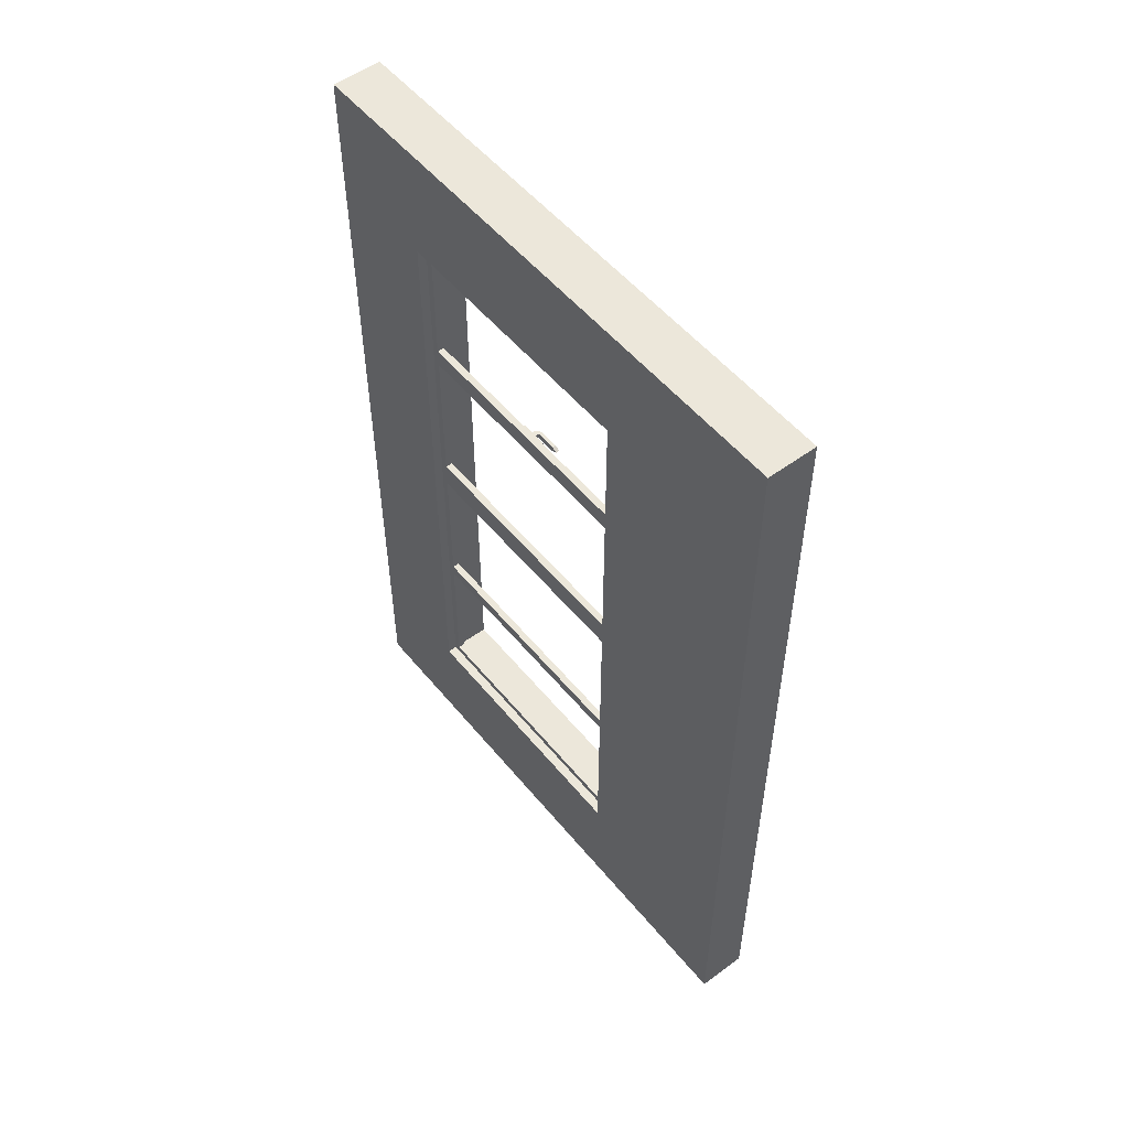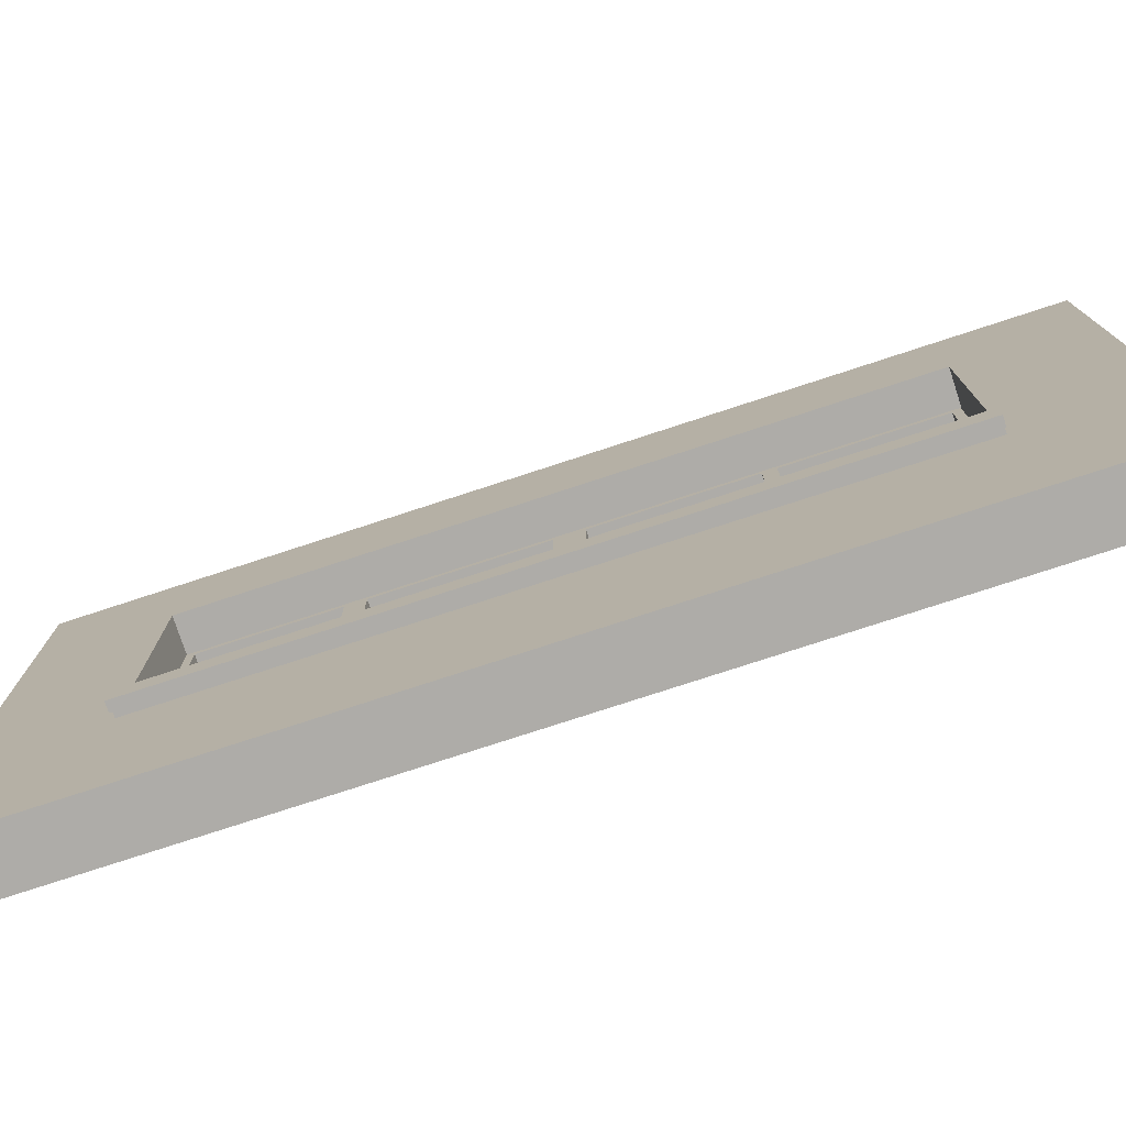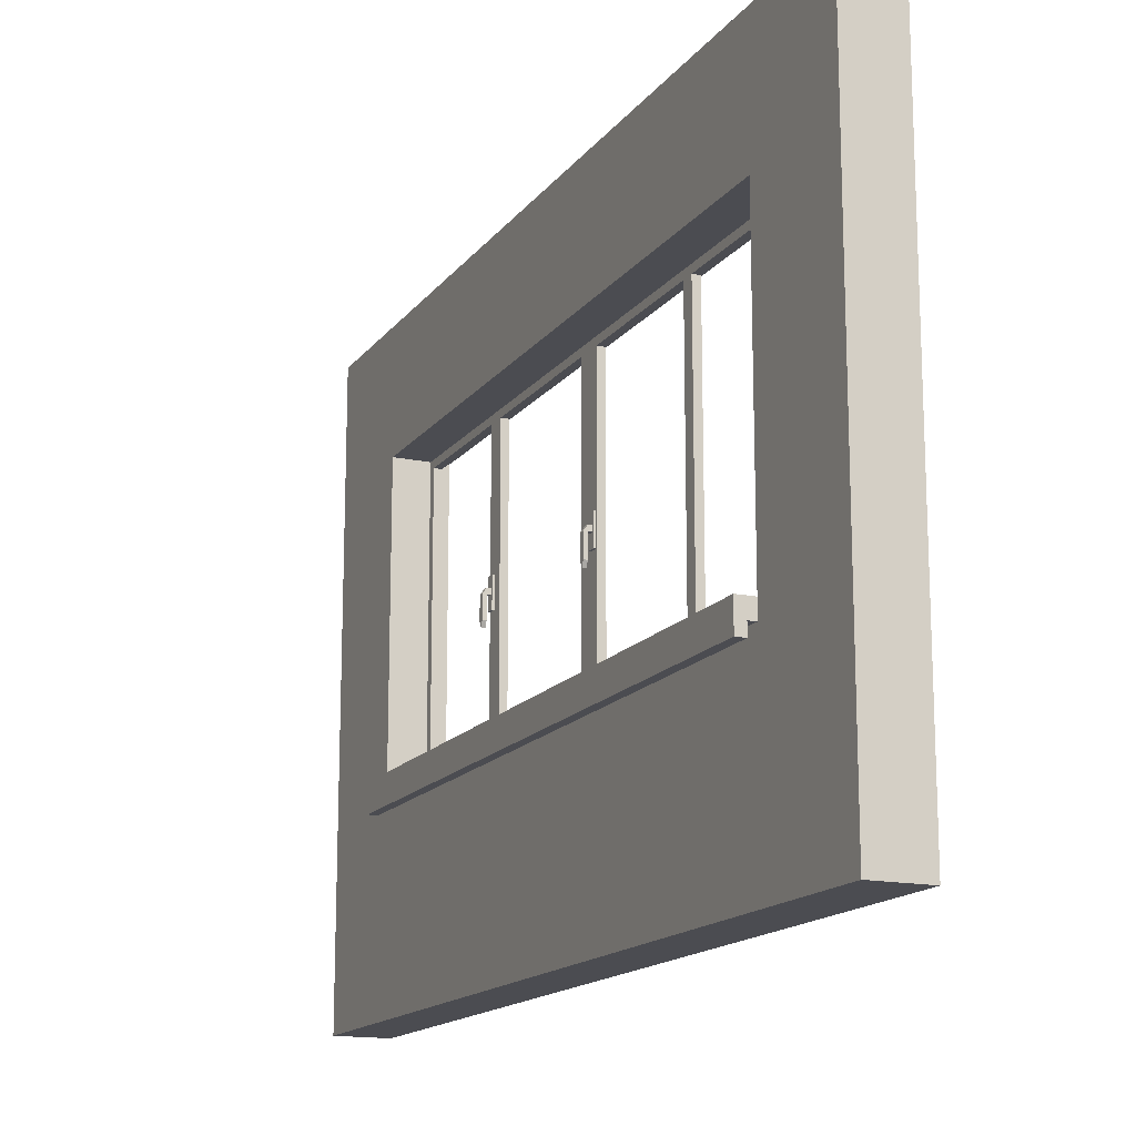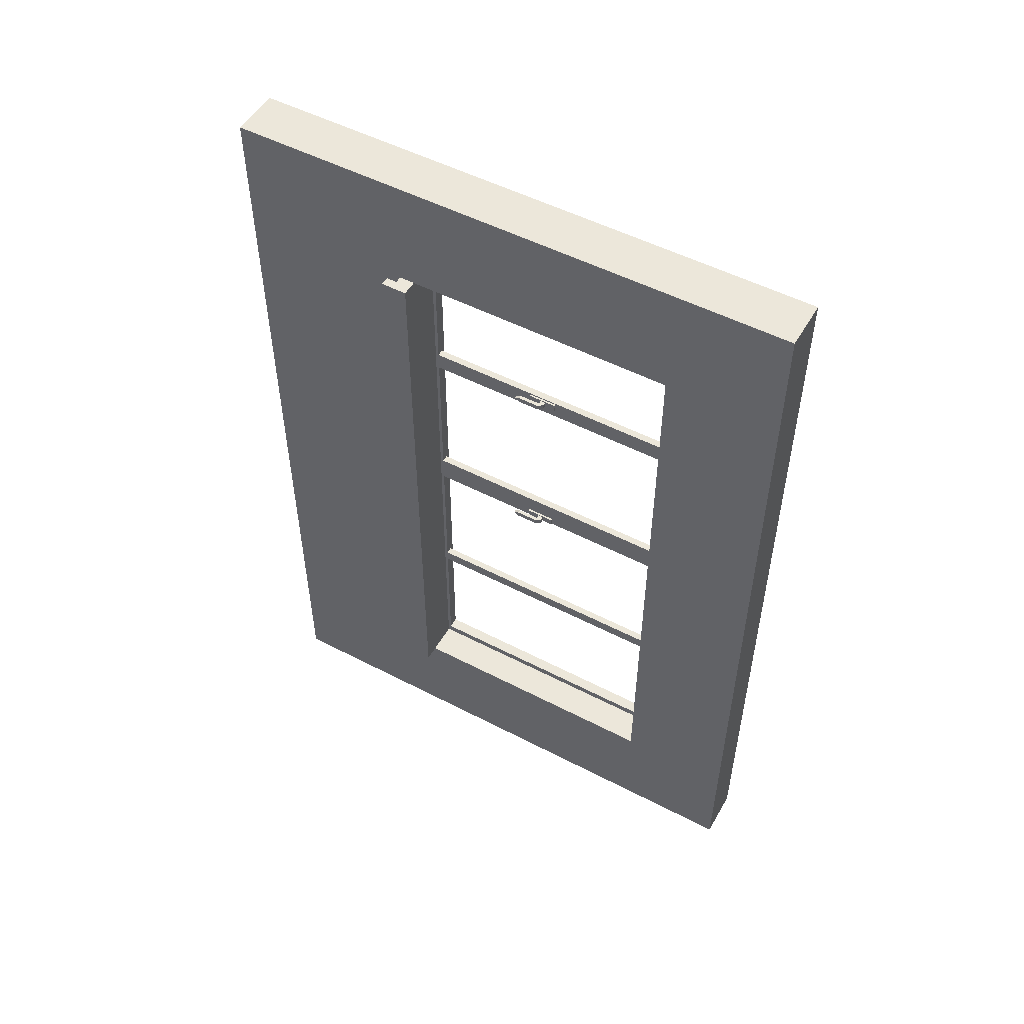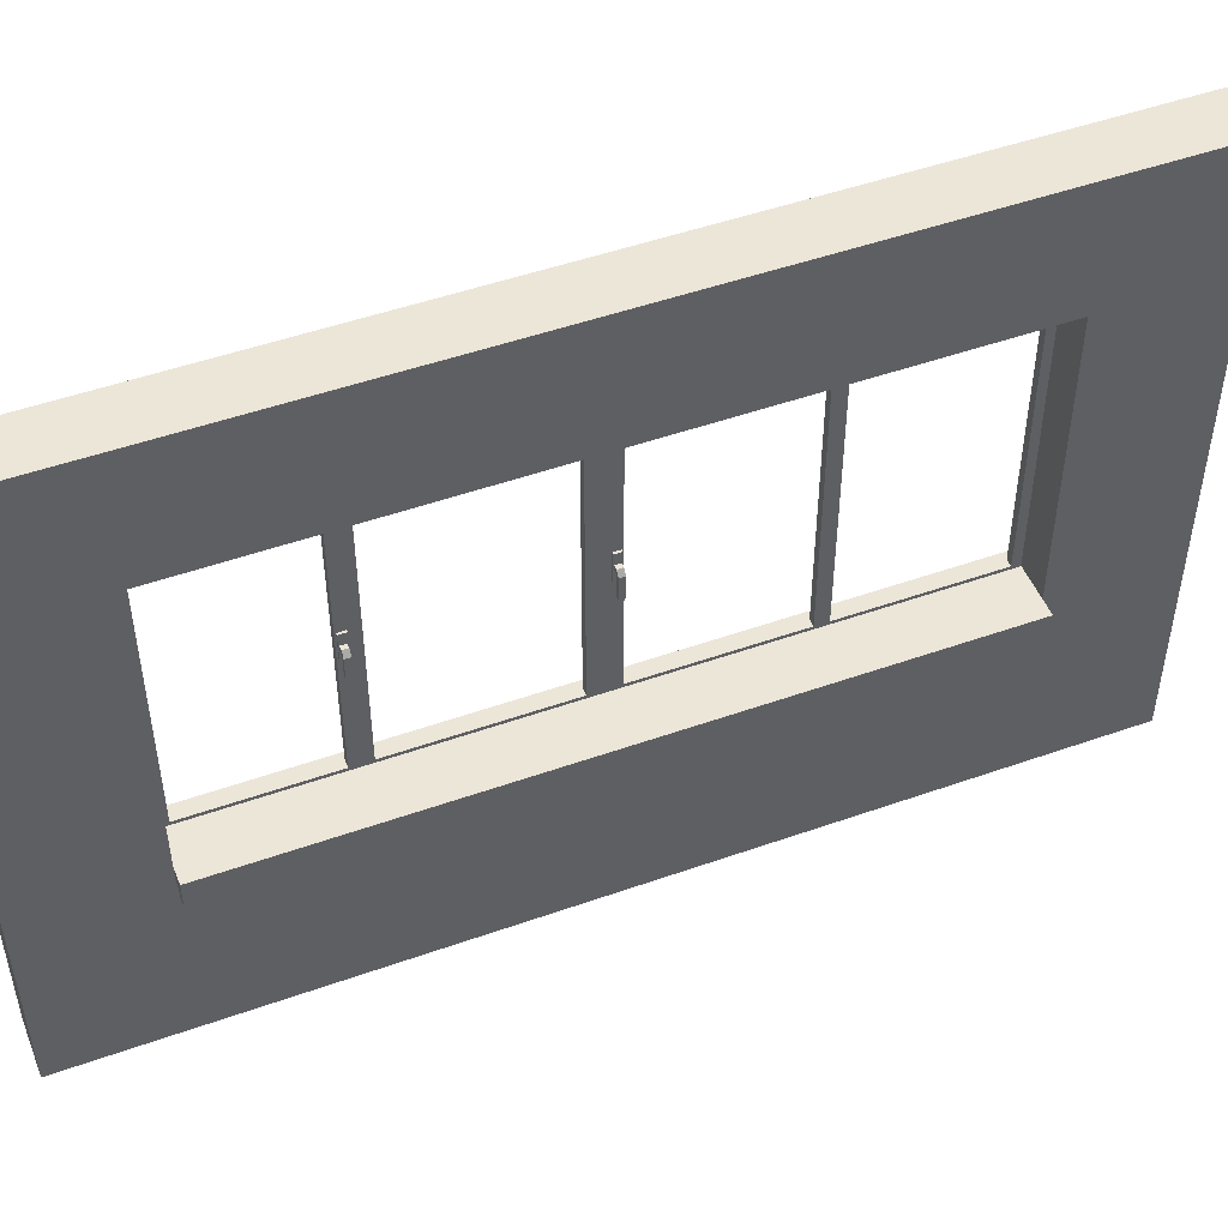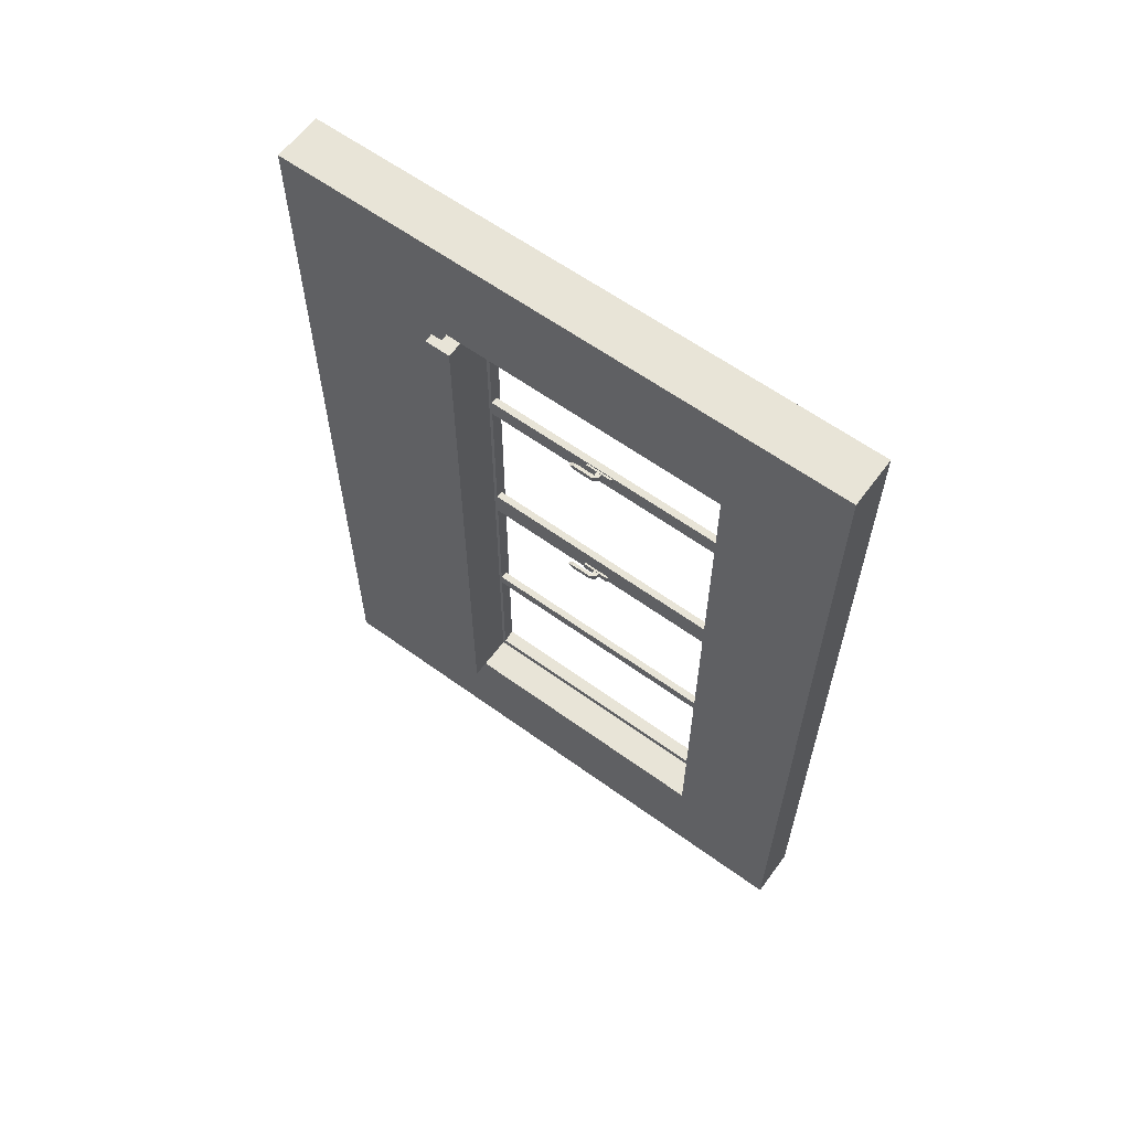
<metadata>
{"format":"obj","ext":"obj","renderer":"f3d","projection":"perspective","resolution":1024,"background":"white","views":[{"elev":52.8,"azim":-38.3,"up":"+Z"},{"elev":-77.0,"azim":108.1,"up":"+Y"},{"elev":-15.5,"azim":156.0,"up":"+Y"},{"elev":51.8,"azim":119.4,"up":"+Z"},{"elev":49.1,"azim":68.5,"up":"+Y"},{"elev":61.3,"azim":126.4,"up":"+Z"}]}
</metadata>
<code>
o Cube_Cube.002
v 1.296 6.872 -1.006
v 1.296 7.02 -1.006
v 1.296 7.02 -12
v 1.296 6.872 -12
v 1.296 2.32 -12
v 1.296 2.198 -12
v 1.296 2.198 -1.006
v 1.296 2.32 -1.006
v 1.296 6.872 -1.141
v 1.296 6.872 -11.86
v 1.296 2.301 -12
v 1.296 2.301 -11.86
v 1.359 2.3 -1.006
v 1.296 2.3 -1.006
v 1.296 2.3 -1.141
v 1.359 2.3 -1.141
v 1.296 2.32 -6.262
v 1.296 6.872 -6.262
v 1.296 6.872 -6.734
v 1.296 2.32 -6.734
v 1.296 6.872 -3.292
v 1.296 2.297 -3.434
v 1.296 2.297 -3.292
v 1.359 2.297 -3.292
v 1.359 2.297 -3.434
v 1.296 6.872 -3.62
v 1.359 2.297 -3.62
v 1.296 2.297 -3.62
v 1.296 6.872 -9.207
v 1.296 6.872 -9.422
v 1.296 2.297 -9.422
v 1.296 2.297 -9.207
v 1.359 2.297 -9.207
v 1.359 2.297 -9.422
v 1.419 7.02 -1.006
v 1.419 6.872 -1.006
v 1.419 7.02 -12
v 1.419 6.872 -12
v 1.419 6.872 -11.86
v 1.419 2.32 -12
v 1.419 2.198 -12
v 1.419 2.32 -1.006
v 1.419 2.198 -1.006
v 1.419 6.872 -1.141
v 1.419 6.872 -9.422
v 1.419 2.301 -11.86
v 1.419 2.301 -12
v 1.419 2.3 -1.006
v 1.419 2.3 -1.141
v 1.419 6.872 -6.262
v 1.419 2.32 -6.262
v 1.419 6.872 -6.734
v 1.419 2.32 -6.734
v 1.419 6.872 -3.292
v 1.419 2.297 -3.292
v 1.419 2.297 -3.434
v 1.419 6.872 -3.62
v 1.419 2.297 -3.62
v 1.419 6.872 -9.207
v 1.419 2.297 -9.207
v 1.419 2.297 -9.422
v 1.396 4.439 -3.332
v 1.396 4.439 -3.424
v 1.396 4.531 -3.424
v 1.521 4.531 -3.332
v 1.521 4.531 -3.424
v 1.522 4.439 -3.424
v 1.522 4.531 -3.424
v 1.522 4.439 -3.332
v 1.522 4.531 -3.332
v 1.584 4.075 -3.332
v 1.584 4.075 -3.424
v 1.522 4.075 -3.332
v 1.522 4.075 -3.424
v 1.396 4.439 -3.378
v 1.521 4.531 -3.378
v 1.522 4.531 -3.378
v 1.522 4.439 -3.378
v 1.584 3.983 -3.378
v 1.522 3.983 -3.378
v 1.396 4.439 -3.332
v 1.396 4.439 -3.424
v 1.584 4.439 -3.424
v 1.584 4.439 -3.332
v 1.522 4.439 -3.332
v 1.522 4.439 -3.424
v 1.396 4.439 -3.378
v 1.453 4.439 -3.424
v 1.453 4.531 -3.332
v 1.453 4.531 -3.424
v 1.453 4.439 -3.332
v 1.453 4.439 -3.378
v 1.453 4.439 -3.424
v 1.453 4.439 -3.332
v 1.396 4.718 -3.424
v 1.453 4.718 -3.424
v 1.396 4.227 -3.378
v 1.396 4.227 -3.332
v 1.453 4.227 -3.424
v 1.396 4.227 -3.424
v 1.453 4.227 -3.378
v 1.453 4.227 -3.332
v 1.453 4.439 -3.424
v 1.396 4.439 -3.424
v 1.396 4.531 -3.424
v 1.396 4.439 -3.424
v 1.453 4.531 -3.424
v 1.453 4.718 -3.424
v 1.453 4.439 -3.424
v 1.396 4.718 -3.424
v 1.396 4.227 -3.378
v 1.396 4.227 -3.332
v 1.453 4.227 -3.424
v 1.396 4.227 -3.424
v 1.453 4.227 -3.378
v 1.453 4.227 -3.332
v 1.453 4.439 -3.424
v 1.396 4.439 -3.424
v 1.396 4.531 -3.424
v 1.396 4.439 -3.424
v 1.453 4.531 -3.424
v 1.453 4.718 -3.424
v 1.453 4.439 -3.424
v 1.396 4.718 -3.424
v 1.453 4.227 -3.424
v 1.396 4.227 -3.424
v 1.453 4.439 -3.44
v 1.453 4.531 -3.44
v 1.453 4.718 -3.44
v 1.453 4.439 -3.44
v 1.396 4.718 -3.44
v 1.453 4.227 -3.44
v 1.396 4.227 -3.44
v 1.453 4.531 -3.316
v 1.396 4.227 -3.316
v 1.453 4.439 -3.316
v 1.453 4.439 -3.316
v 1.453 4.718 -3.316
v 1.396 4.718 -3.316
v 1.453 4.227 -3.316
v 1.584 4.075 -3.378
v 1.398 4.439 -6.602
v 1.398 4.439 -6.694
v 1.398 4.531 -6.694
v 1.523 4.531 -6.602
v 1.523 4.531 -6.694
v 1.524 4.439 -6.694
v 1.524 4.531 -6.694
v 1.524 4.439 -6.602
v 1.524 4.531 -6.602
v 1.586 4.075 -6.602
v 1.586 4.075 -6.694
v 1.524 4.075 -6.602
v 1.524 4.075 -6.694
v 1.398 4.439 -6.648
v 1.523 4.531 -6.648
v 1.524 4.531 -6.648
v 1.524 4.439 -6.648
v 1.586 3.983 -6.648
v 1.524 3.983 -6.648
v 1.398 4.439 -6.602
v 1.398 4.439 -6.694
v 1.586 4.439 -6.694
v 1.586 4.439 -6.602
v 1.524 4.439 -6.602
v 1.524 4.439 -6.694
v 1.398 4.439 -6.648
v 1.455 4.439 -6.694
v 1.455 4.531 -6.602
v 1.455 4.531 -6.694
v 1.455 4.439 -6.602
v 1.455 4.439 -6.648
v 1.455 4.439 -6.694
v 1.455 4.439 -6.602
v 1.398 4.718 -6.694
v 1.455 4.718 -6.694
v 1.398 4.227 -6.648
v 1.398 4.227 -6.602
v 1.455 4.227 -6.694
v 1.398 4.227 -6.694
v 1.455 4.227 -6.648
v 1.455 4.227 -6.602
v 1.455 4.439 -6.694
v 1.398 4.439 -6.694
v 1.398 4.531 -6.694
v 1.398 4.439 -6.694
v 1.455 4.531 -6.694
v 1.455 4.718 -6.694
v 1.455 4.439 -6.694
v 1.398 4.718 -6.694
v 1.398 4.227 -6.648
v 1.398 4.227 -6.602
v 1.455 4.227 -6.694
v 1.398 4.227 -6.694
v 1.455 4.227 -6.648
v 1.455 4.227 -6.602
v 1.455 4.439 -6.694
v 1.398 4.439 -6.694
v 1.398 4.531 -6.694
v 1.398 4.439 -6.694
v 1.455 4.531 -6.694
v 1.455 4.718 -6.694
v 1.455 4.439 -6.694
v 1.398 4.718 -6.694
v 1.455 4.227 -6.694
v 1.398 4.227 -6.694
v 1.455 4.439 -6.709
v 1.455 4.531 -6.709
v 1.455 4.718 -6.709
v 1.455 4.439 -6.709
v 1.398 4.718 -6.709
v 1.455 4.227 -6.709
v 1.398 4.227 -6.709
v 1.455 4.531 -6.586
v 1.398 4.227 -6.586
v 1.455 4.439 -6.586
v 1.455 4.439 -6.586
v 1.455 4.718 -6.586
v 1.398 4.718 -6.586
v 1.455 4.227 -6.586
v 1.586 4.075 -6.648
v 1.13 -1 1
v 1.13 9 1
v 1.13 -1 -14
v 1.13 9 -14
v 2 -1 1
v 2 9 1
v 2 -1 -14
v 2 9 -14
v 1.13 -1 -12.01
v 1.13 9 -12.01
v 2 -1 -12.01
v 2 9 -12.01
v 1.13 -1 -1.01
v 2 9 -1.01
v 1.13 9 -1.01
v 2 -1 -1.01
v 1.13 7 1
v 1.13 7 -14
v 2 7 -14
v 2 7 1
v 2 7 -12.01
v 1.13 7 -12.01
v 1.13 7 -1.01
v 2 7 -1.01
v 1.13 2.264 -14
v 2 2.264 -14
v 2 2.264 1
v 2 2.264 -12.01
v 1.13 2.264 -12.01
v 1.13 2.264 -1.01
v 2 2.264 -1.01
v 1.13 2.264 1
v 1.13 1.995 -14
v 2 1.995 -14
v 2 1.995 1
v 2 1.995 -12.01
v 1.13 1.995 -12.01
v 1.13 1.995 -1.01
v 2 1.995 -1.01
v 1.13 1.995 1
v 2.28 2.264 -12.01
v 2.28 2.264 -1.01
v 2.28 1.995 -12.01
v 2.28 1.995 -1.01
v 2.123 2.264 -12.01
v 2.123 1.995 -12.01
v 2.123 1.995 -1.01
v 2.123 2.264 -1.01
v 2.28 1.807 -12.01
v 2.28 1.807 -1.01
v 2.123 1.807 -12.01
v 2.123 1.807 -1.01
f 58 57 54 55
f 19 20 17 18
f 8 7 43 42
f 42 35 36
f 59 60 61 45
f 42 36 43
f 7 8 5 6
f 44 9 10 39
f 38 47 11 4
f 46 39 10 12
f 10 4 11 12
f 15 16 13 14
f 43 36 48
f 1 9 15 14
f 51 50 18 17
f 42 40 5 8
f 53 52 50 51
f 33 34 61 60
f 22 25 24 23
f 26 28 23 21
f 37 38 4 3
f 55 54 21 23
f 57 58 28 26
f 25 22 28 27
f 44 49 15 9
f 36 35 2 1
f 3 4 1 2
f 45 61 31 30
f 33 32 31 34
f 29 30 31 32
f 48 36 1 14
f 38 39 46 47
f 42 43 41 40
f 44 36 48 49
f 38 37 35 36
f 60 59 29 32
f 25 27 58 56
f 24 25 56 55
f 13 16 49 48
f 41 43 7 6
f 52 53 20 19
f 37 3 2 35
f 40 38 37
f 6 5 40 41
f 47 38 41
f 38 40 41
f 86 68 66 83
f 76 77 70 65
f 92 78 69 91
f 84 65 70 85
f 93 90 68 86
f 80 79 71 73
f 78 67 74 80
f 141 71 79
f 72 141 79
f 69 78 80 73
f 74 72 79 80
f 88 67 78 92
f 66 68 77 76
f 65 84 83 66
f 88 93 86 67
f 84 85 73 71
f 86 83 72 74
f 69 85 94 91
f 89 70 68 90
f 85 70 89 94
f 99 101 115 113
f 140 135 133 132
f 101 102 116 115
f 90 93 109 107
f 138 134 128 129
f 98 97 111 112
f 97 100 114 111
f 137 140 132 127
f 107 109 123 121
f 132 133 131 129
f 121 123 130 128
f 139 138 129 131
f 94 89 134 136
f 133 135 139 131
f 72 83 84 71
f 135 140 138 139
f 166 148 146 163
f 156 157 150 145
f 172 158 149 171
f 164 145 150 165
f 173 170 148 166
f 160 159 151 153
f 158 147 154 160
f 221 151 159
f 152 221 159
f 149 158 160 153
f 154 152 159 160
f 168 147 158 172
f 146 148 157 156
f 145 164 163 146
f 168 173 166 147
f 164 165 153 151
f 166 163 152 154
f 149 165 174 171
f 169 150 148 170
f 165 150 169 174
f 179 181 195 193
f 220 215 213 212
f 181 182 196 195
f 170 173 189 187
f 218 214 208 209
f 178 177 191 192
f 177 180 194 191
f 217 220 212 207
f 187 189 203 201
f 212 213 211 209
f 201 203 210 208
f 219 218 209 211
f 174 169 214 216
f 213 215 219 211
f 152 163 164 151
f 215 220 218 219
f 243 231 225 239
f 239 225 229 240
f 245 235 227 241
f 241 227 223 238
f 234 237 226 222
f 235 236 223 227
f 229 225 231 233
f 224 228 232 230
f 240 229 233 242
f 244 236 231 243
f 238 223 236 244
f 233 231 236 235
f 230 232 237 234
f 242 233 235 245
f 252 249 250 251
f 253 238 244 251
f 244 243 242 245
f 247 240 242 249
f 248 241 238 253
f 252 245 241 248
f 246 239 240 247
f 250 243 239 246
f 258 250 246 254
f 254 246 247 255
f 260 252 248 256
f 256 248 253 261
f 255 247 249 257
f 259 251 250 258
f 261 253 251 259
f 267 266 262 264
f 245 252 251 244
f 243 250 249 242
f 232 257 260 237
f 222 261 259 234
f 234 259 258 230
f 228 255 257 232
f 226 256 261 222
f 237 260 256 226
f 224 254 255 228
f 230 258 254 224
f 264 262 263 265
f 267 264 270 272
f 266 269 263 262
f 269 268 265 263
f 252 260 268 269
f 249 252 269 266
f 260 257 267 268
f 257 249 266 267
f 273 272 270 271
f 264 265 271 270
f 268 267 272 273
f 265 268 273 271
l 82 63
l 87 75
l 62 81
l 95 110
l 103 117
l 105 64
l 88 103
l 104 63
l 96 108
l 82 106
l 118 104
l 110 124
l 119 105
l 106 120
l 126 114
l 125 113
l 108 122
l 162 143
l 167 155
l 142 161
l 175 190
l 183 197
l 185 144
l 168 183
l 184 143
l 176 188
l 162 186
l 198 184
l 190 204
l 199 185
l 186 200
l 206 194
l 205 193
l 188 202

</code>
